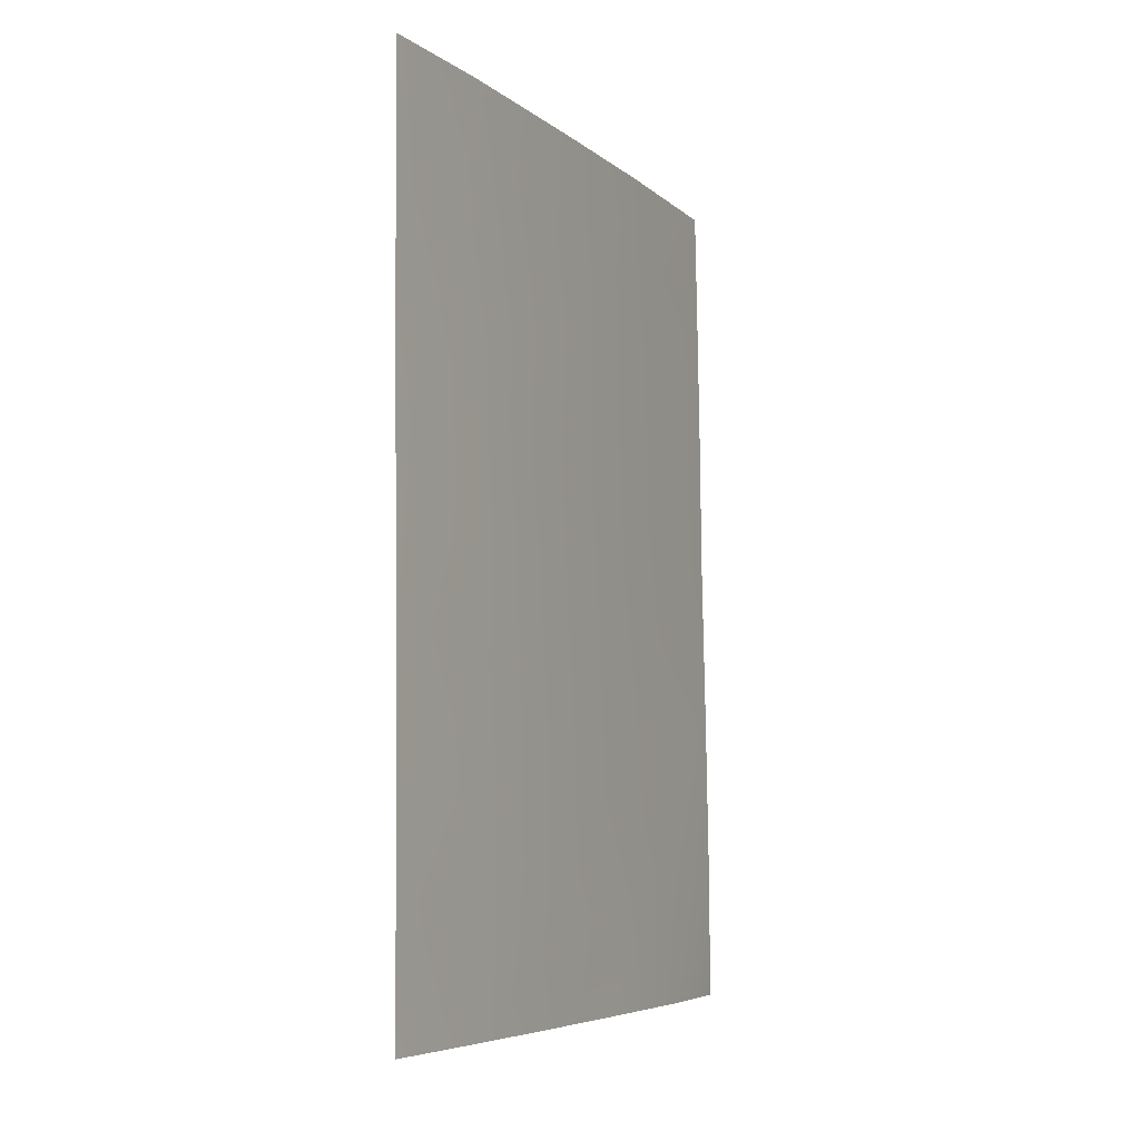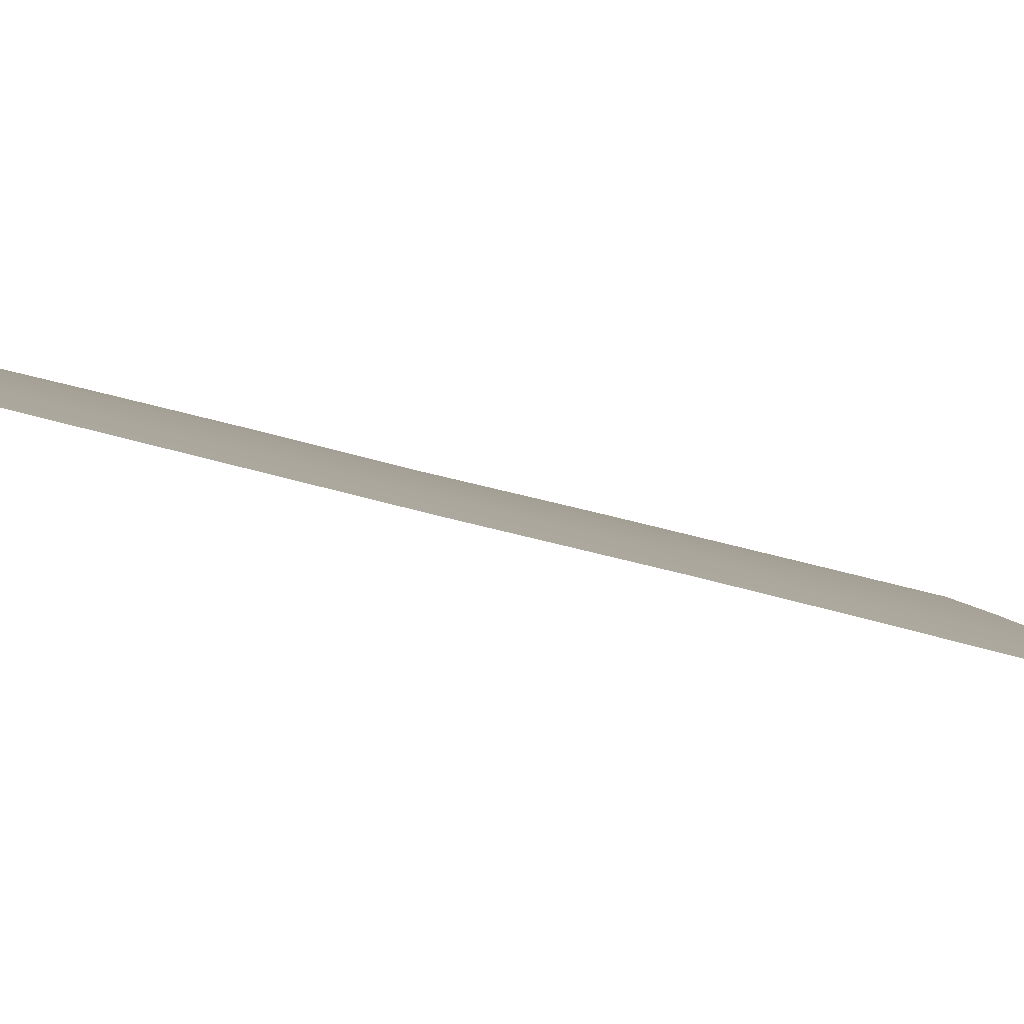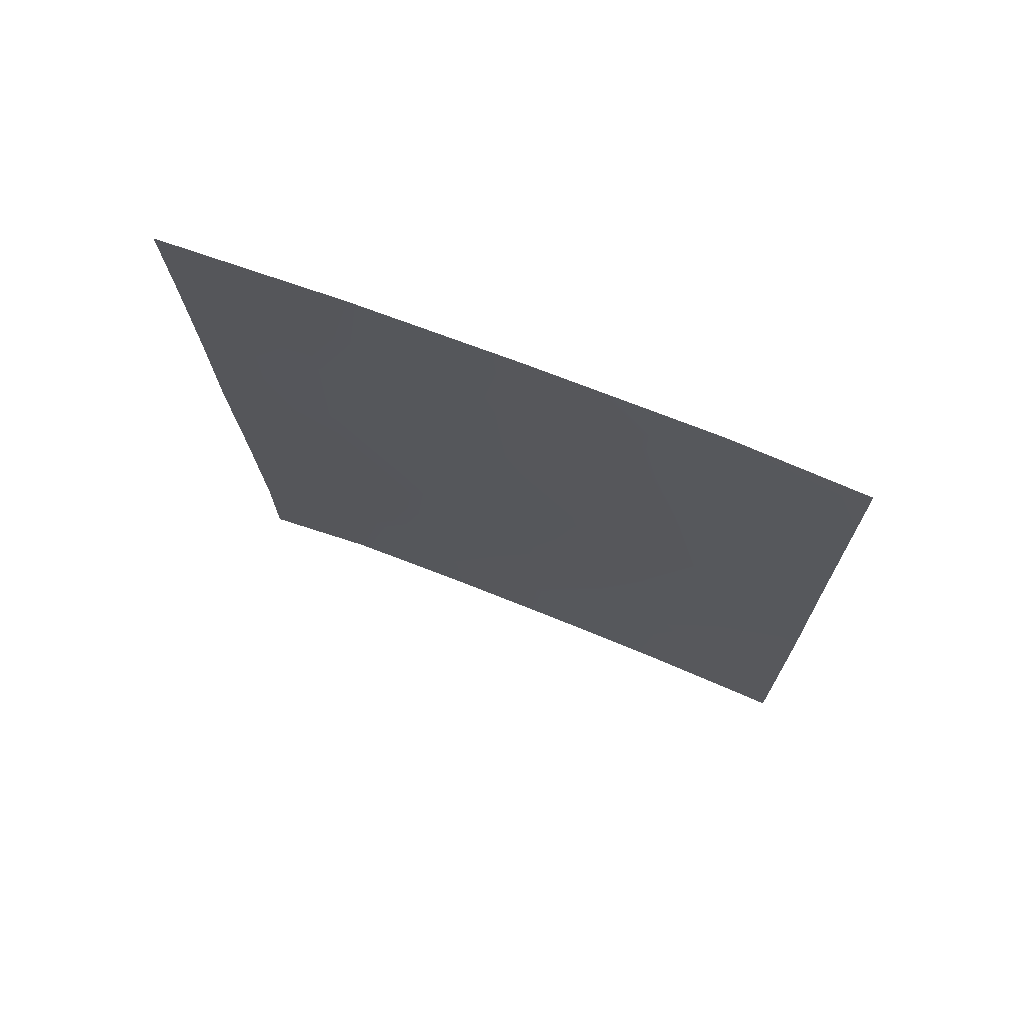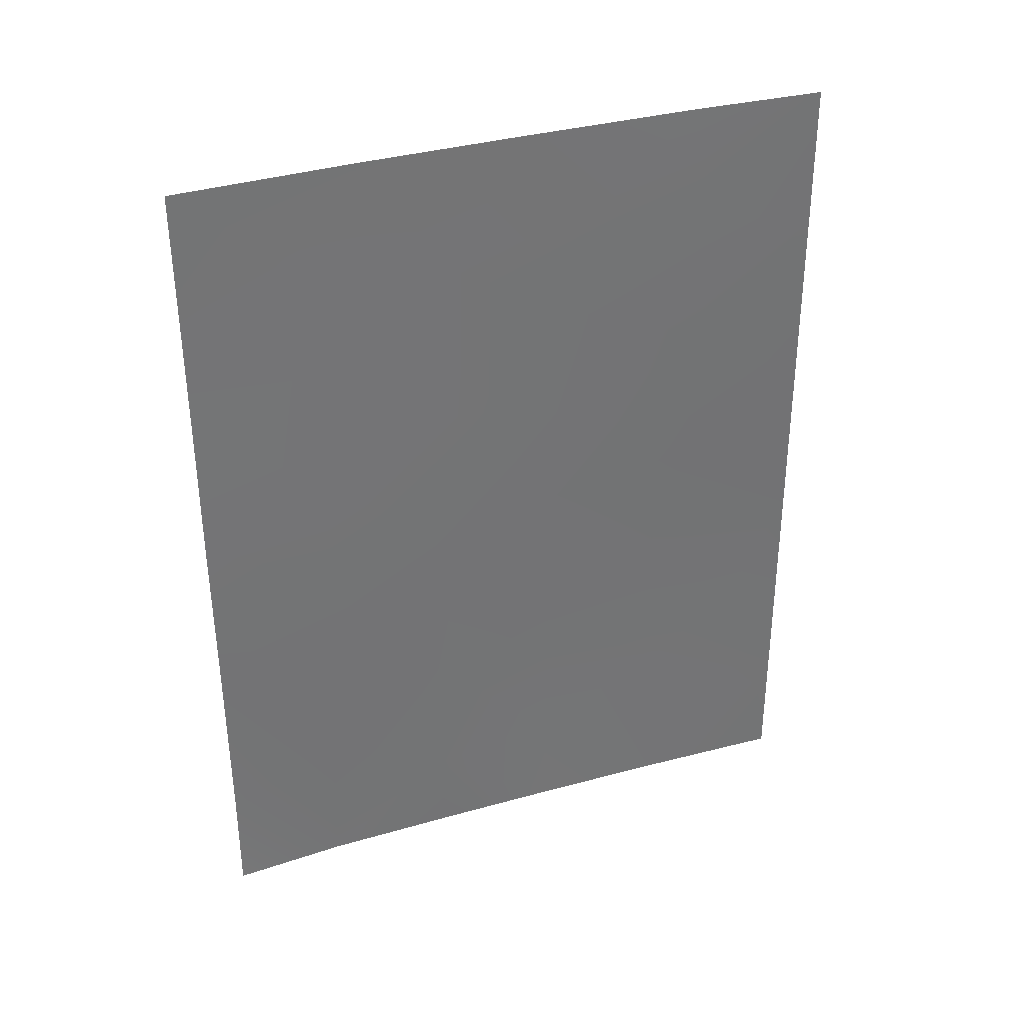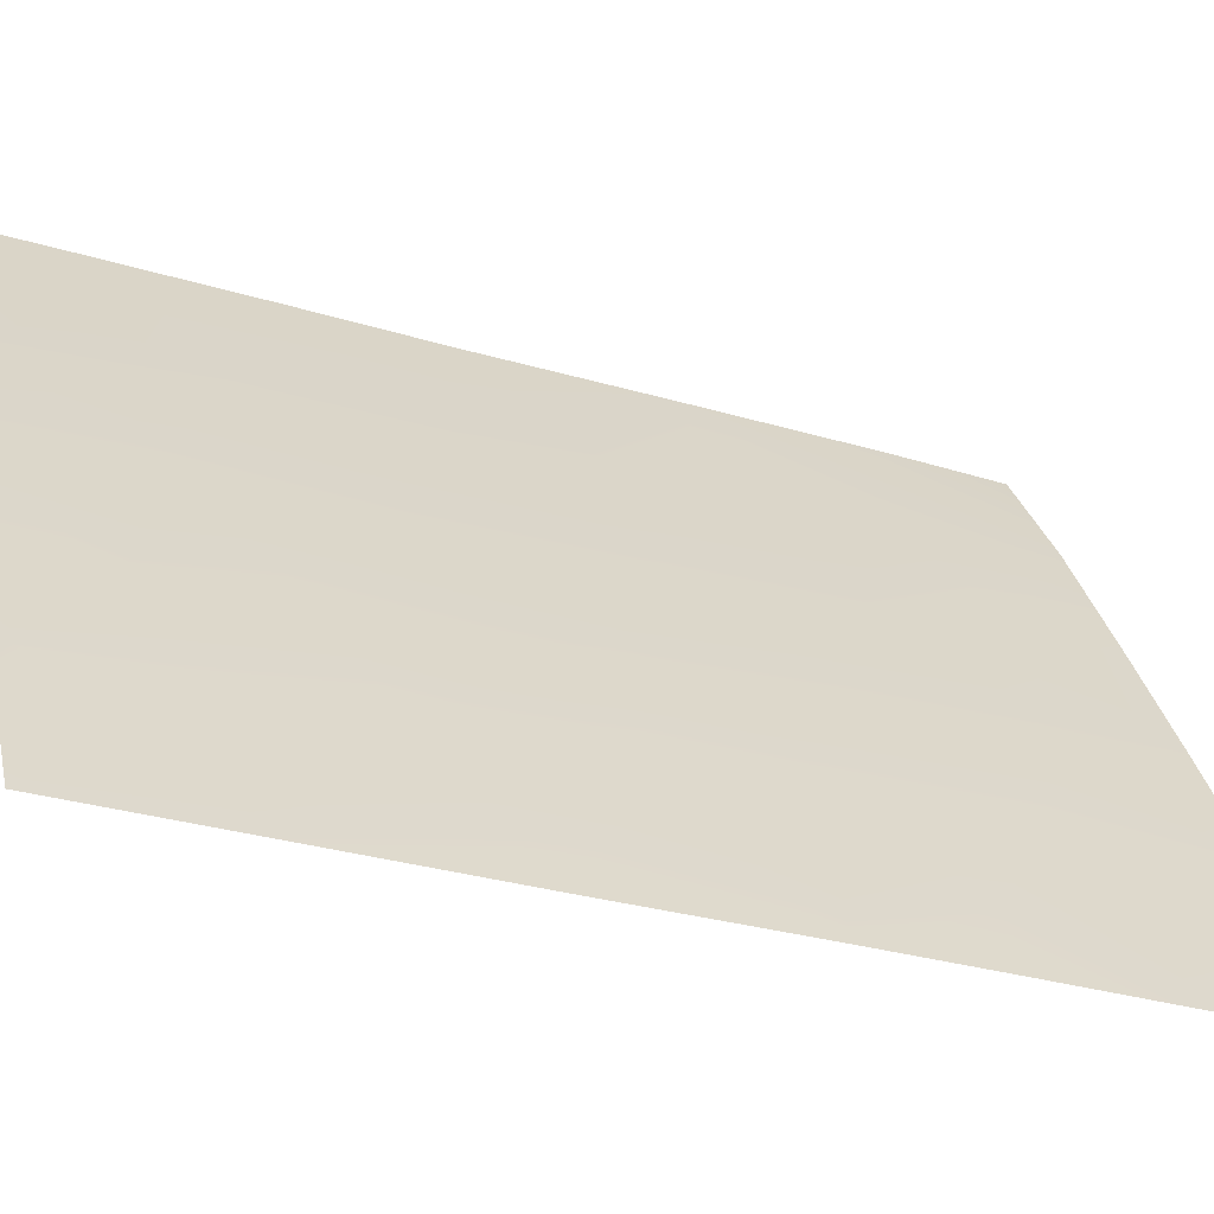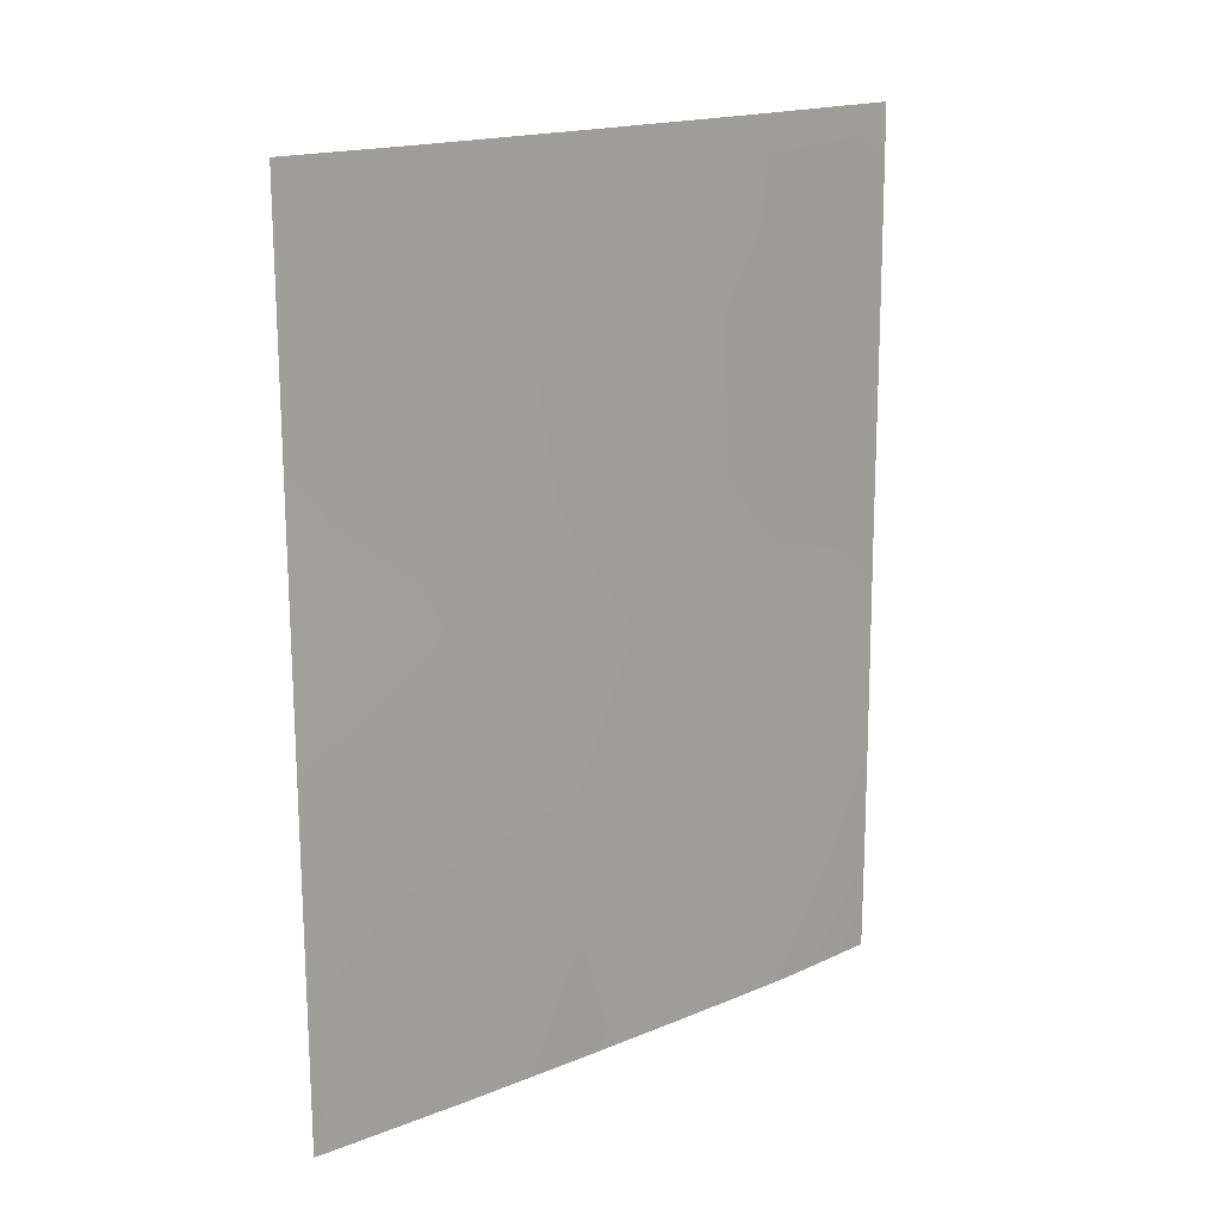
<metadata>
{"format":"obj","ext":"obj","renderer":"f3d","projection":"perspective","resolution":1024,"background":"white","views":[{"elev":-6.1,"azim":-123.2,"up":"+Y"},{"elev":-55.3,"azim":-107.7,"up":"+Z"},{"elev":72.2,"azim":142.4,"up":"+Y"},{"elev":33.9,"azim":99.6,"up":"+Y"},{"elev":-27.9,"azim":-116.4,"up":"+Z"},{"elev":17.9,"azim":-98.1,"up":"+Y"}]}
</metadata>
<code>
v -57.85 -46.27 95.53
v -57.07 -42.16 96.63
v -57.02 -50 97.01
v -59.67 -50 92.4
v -55.04 -45.95 100
v -54.94 -41.59 100
v -59.88 -50 92
v -59.87 -48.47 92
v -54.89 -39.52 100
v -54.84 -38 100
v -56.24 -38 97.85
v -59.69 -38 92
v -55.11 -50 100
v -54.96 -43.52 100
v -56.95 -39.81 96.77
v -58.92 -43.65 93.58
v -56.87 -48.76 97.21
v -59.83 -44.96 92
v -55.99 -47.78 98.6
v -56.02 -50 98.67
v -57.83 -43.96 95.46
v -55.74 -39.25 98.67
v -59.85 -46.66 92
v -59.43 -46.68 92.77
v -58.8 -47.6 93.92
v -59.76 -42.55 92
v -59.72 -39.95 92
v -56.92 -44.57 96.97
v -55.11 -48.48 100
v -58.83 -50 93.9
v -55.98 -42.86 98.42
v -57.46 -38 95.87
v -58.97 -41.65 93.4
v -58.09 -39.26 94.84
v -58.78 -38 93.65
v -57.9 -50 95.53
v -58.05 -40.93 94.97
v -58.13 -42.58 94.89
v -55.97 -44.55 98.49
v -58.92 -39.69 93.43
v -55.93 -40.9 98.43
v -57.88 -48.5 95.54
v -57.03 -46.98 96.9
v -56.3 -46.01 98.02
v -58.69 -45.43 94.07
f 8 4 7
f 10 9 22
f 24 18 45
f 25 1 42
f 25 8 24
f 34 15 37
f 17 3 36
f 21 28 1
f 18 26 16
f 20 3 17
f 8 23 24
f 23 18 24
f 24 45 25
f 26 27 33
f 40 33 27
f 41 9 6
f 29 13 20
f 20 19 29
f 15 22 41
f 8 30 4
f 6 14 31
f 5 29 19
f 14 5 39
f 32 11 15
f 11 22 15
f 33 37 38
f 30 25 42
f 25 45 1
f 42 1 43
f 34 35 32
f 25 30 8
f 33 38 16
f 33 16 26
f 34 32 15
f 16 21 45
f 42 36 30
f 17 43 19
f 22 11 10
f 9 41 22
f 45 18 16
f 15 2 37
f 21 16 38
f 31 14 39
f 2 38 37
f 6 31 41
f 35 40 12
f 2 15 41
f 31 2 41
f 39 44 28
f 40 35 34
f 40 27 12
f 40 37 33
f 40 34 37
f 5 19 44
f 5 44 39
f 20 17 19
f 42 17 36
f 28 31 39
f 31 28 2
f 42 43 17
f 2 28 21
f 43 1 28
f 19 43 44
f 44 43 28
f 21 38 2
f 45 21 1

</code>
